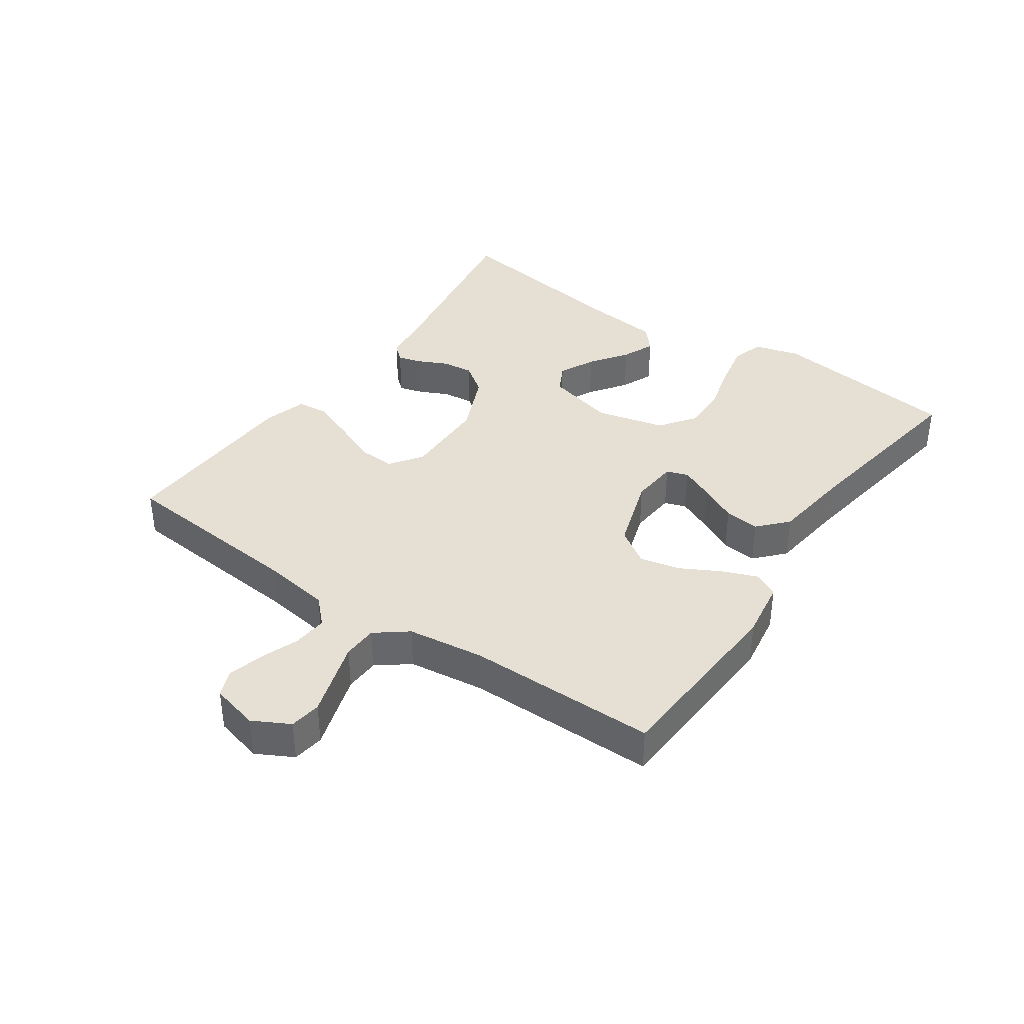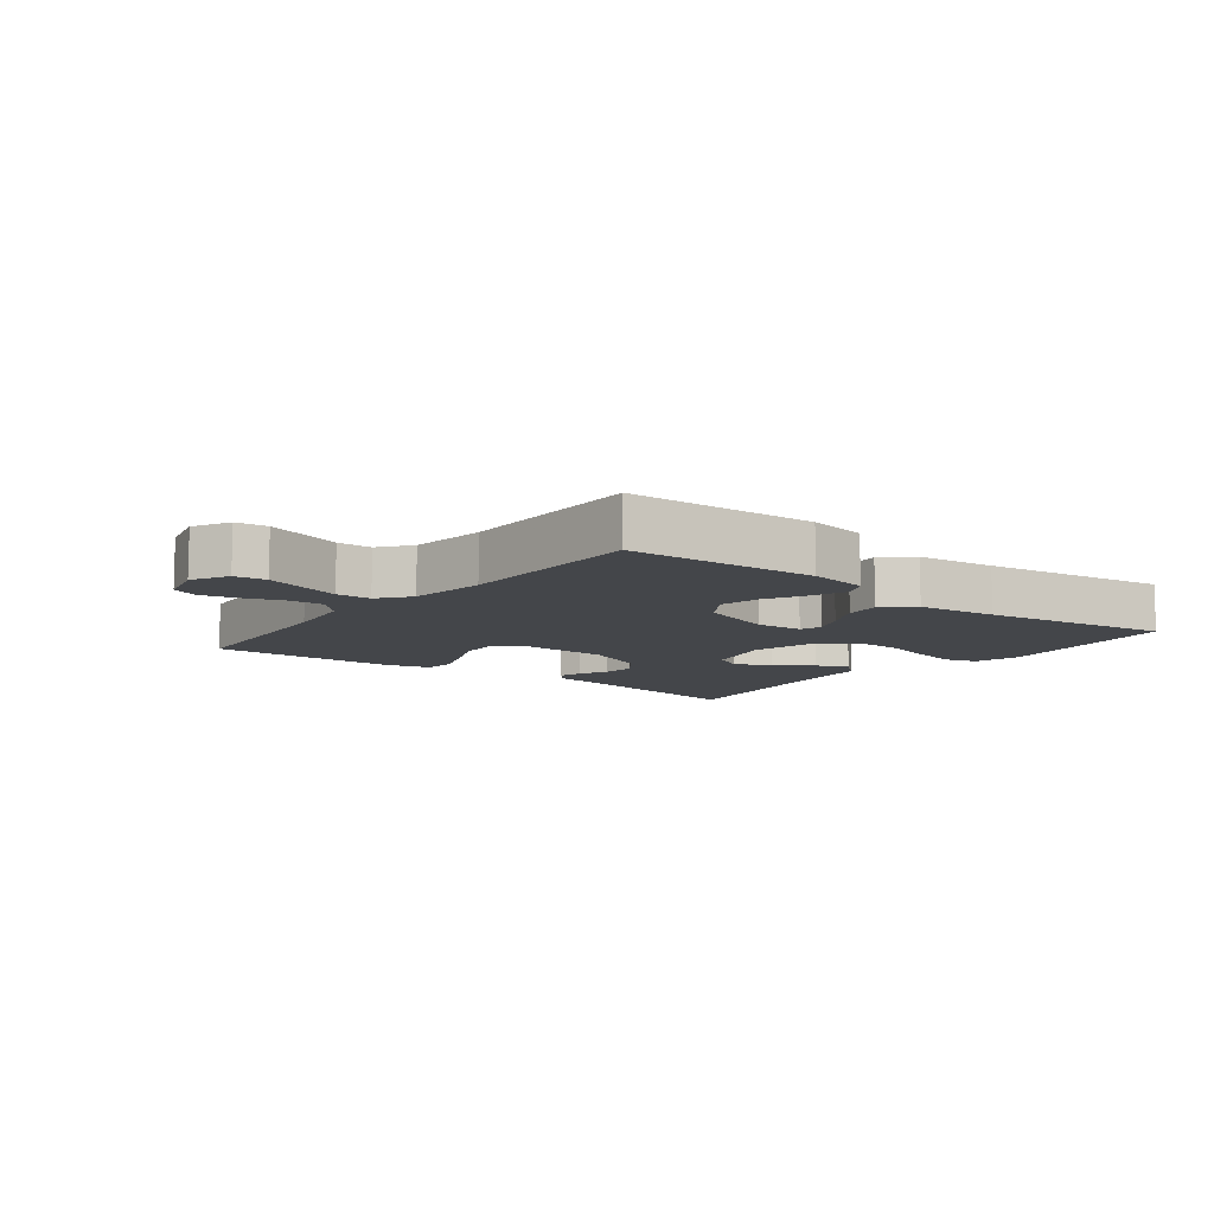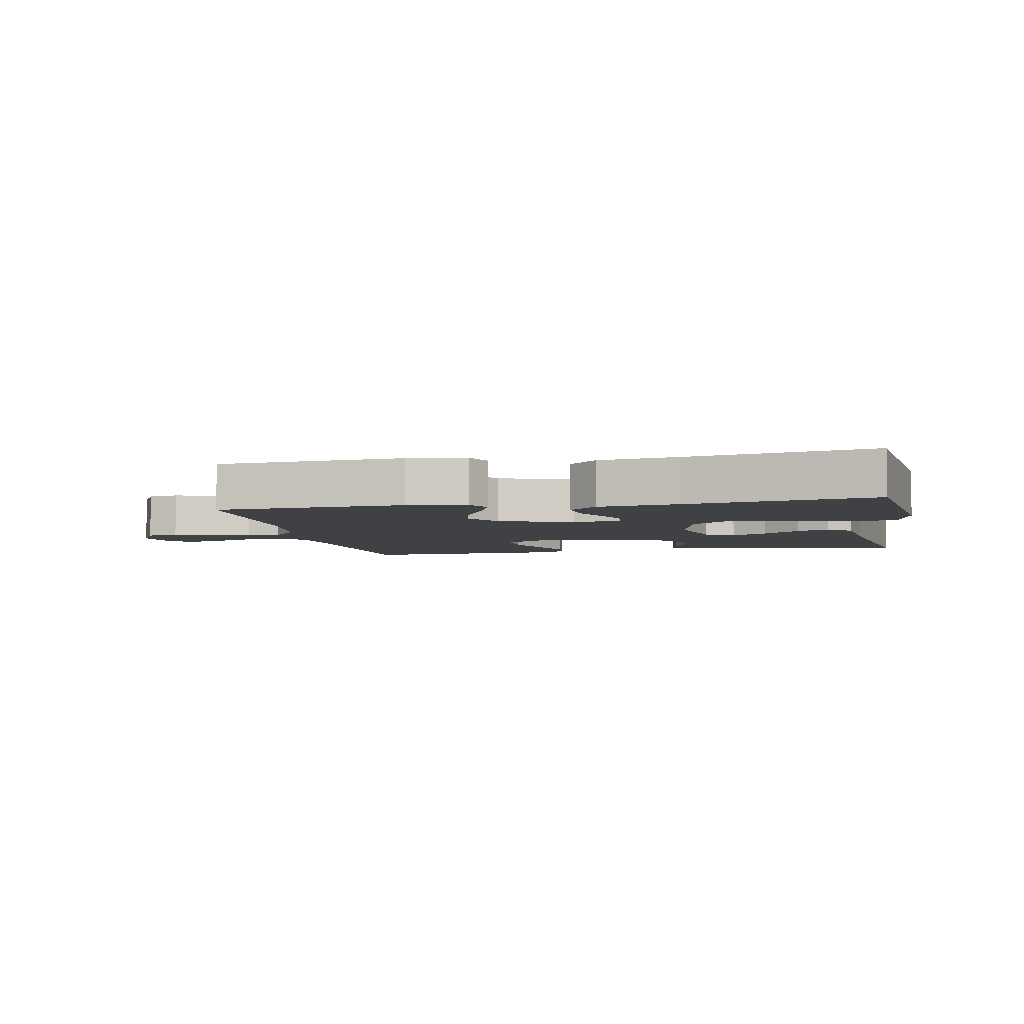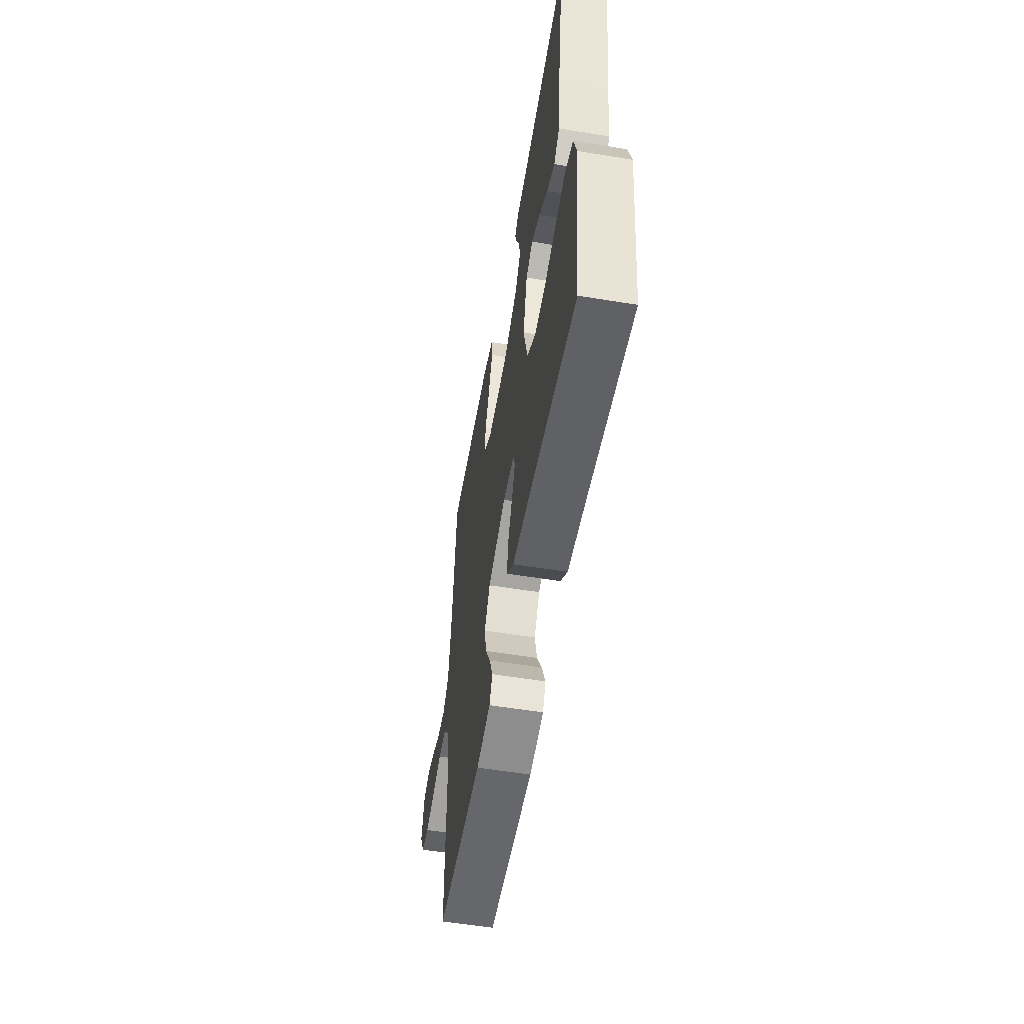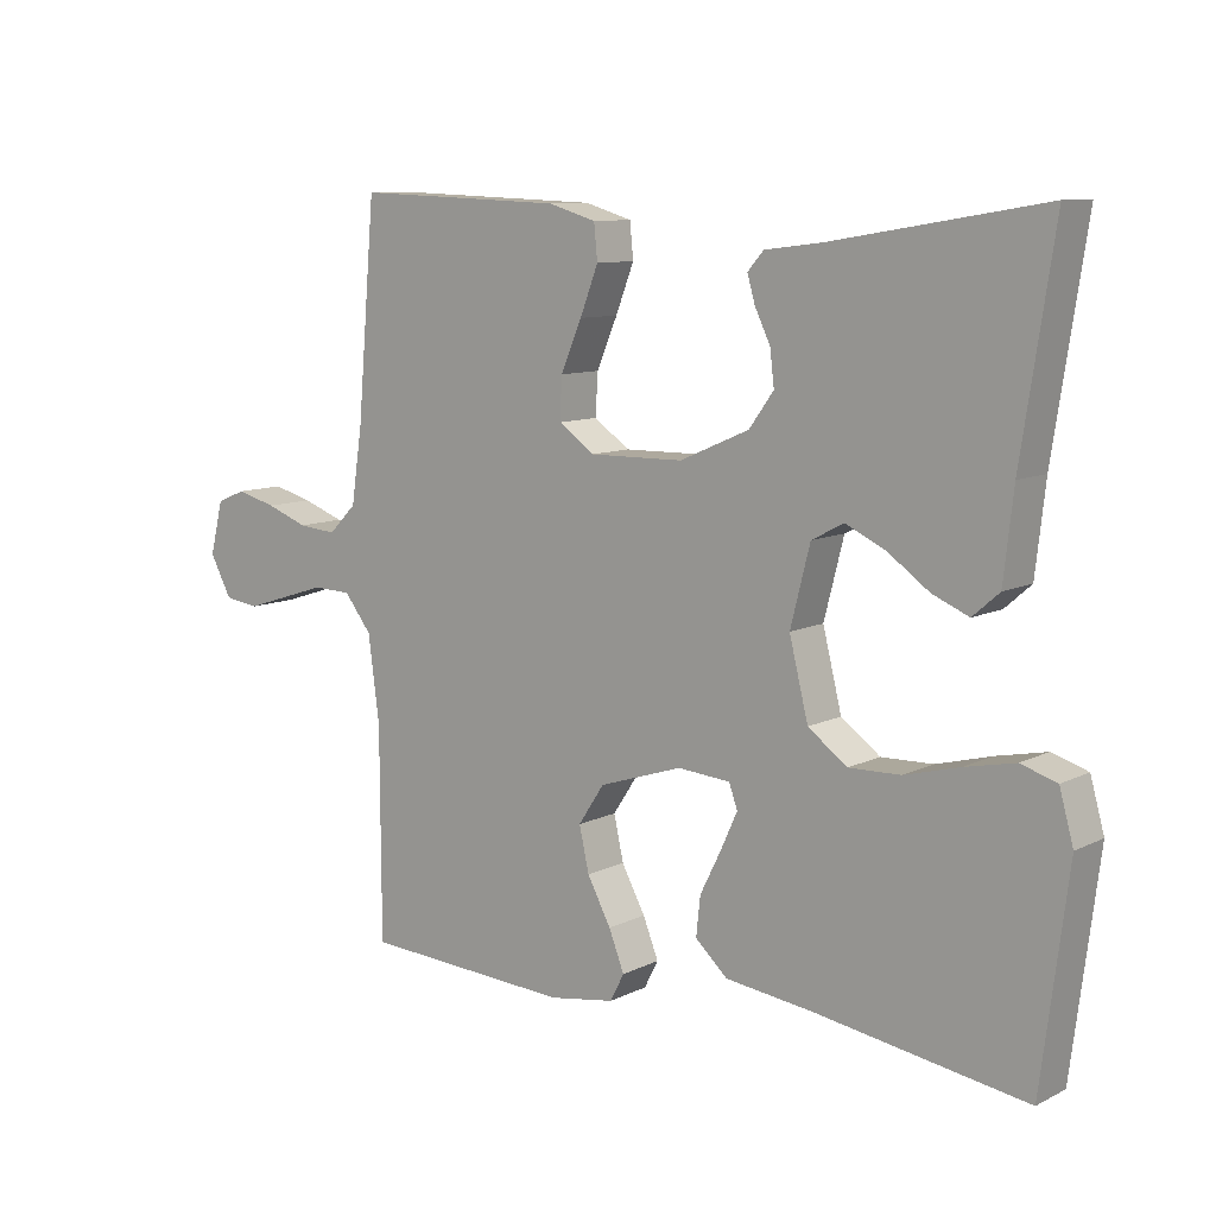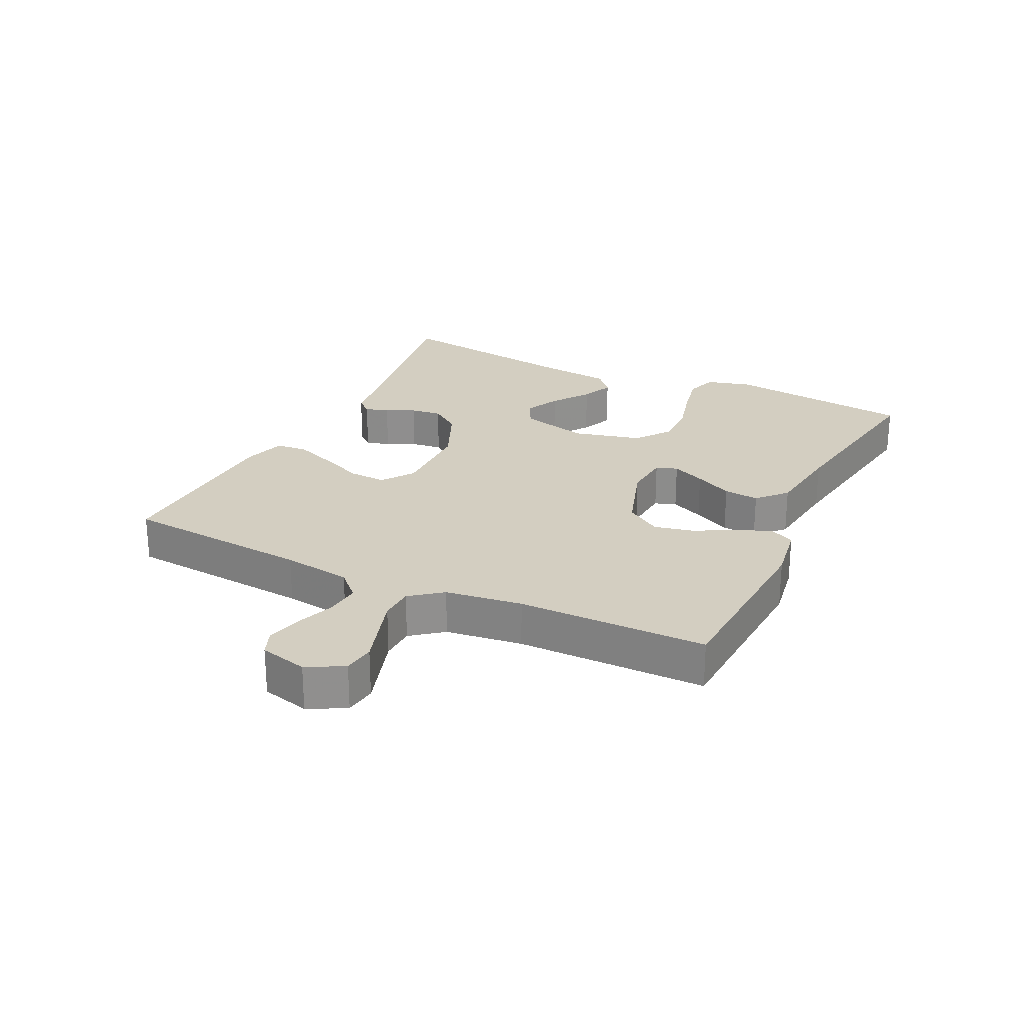
<metadata>
{"format":"obj","ext":"obj","renderer":"f3d","projection":"perspective","resolution":1024,"background":"white","views":[{"elev":38.1,"azim":124.8,"up":"+Y"},{"elev":-9.7,"azim":141.9,"up":"+Y"},{"elev":-5.3,"azim":-168.9,"up":"+Y"},{"elev":-55.5,"azim":-99.8,"up":"+Z"},{"elev":9.7,"azim":-141.4,"up":"+Z"},{"elev":24.9,"azim":115.8,"up":"+Y"}]}
</metadata>
<code>
v 0.5 0.07 0.5
v 0.526 0.07 0.2
v 0.542 0.07 0.091
v 0.582 0.07 0.051
v 0.637 0.07 0.056
v 0.697 0.07 0.078
v 0.754 0.07 0.093
v 0.796 0.07 0.076
v 0.815 0.07 0
v 0.784 0.07 -0.058
v 0.734 0.07 -0.065
v 0.674 0.07 -0.046
v 0.611 0.07 -0.026
v 0.556 0.07 -0.028
v 0.517 0.07 -0.078
v 0.501 0.07 -0.2
v 0.5 0.07 -0.5
v 0.2 0.07 -0.517
v 0.106 0.07 -0.502
v 0.086 0.07 -0.463
v 0.108 0.07 -0.407
v 0.142 0.07 -0.344
v 0.156 0.07 -0.281
v 0.119 0.07 -0.225
v 0 0.07 -0.186
v -0.075 0.07 -0.192
v -0.087 0.07 -0.226
v -0.063 0.07 -0.279
v -0.033 0.07 -0.339
v -0.027 0.07 -0.395
v -0.073 0.07 -0.437
v -0.2 0.07 -0.453
v -0.5 0.07 -0.5
v -0.538 0.07 -0.2
v -0.518 0.07 -0.128
v -0.467 0.07 -0.112
v -0.396 0.07 -0.127
v -0.317 0.07 -0.148
v -0.243 0.07 -0.15
v -0.187 0.07 -0.109
v -0.16 0.07 0
v -0.188 0.07 0.11
v -0.234 0.07 0.134
v -0.291 0.07 0.107
v -0.35 0.07 0.065
v -0.402 0.07 0.043
v -0.44 0.07 0.076
v -0.454 0.07 0.2
v -0.5 0.07 0.5
v -0.2 0.07 0.45
v -0.118 0.07 0.44
v -0.095 0.07 0.414
v -0.106 0.07 0.376
v -0.128 0.07 0.33
v -0.134 0.07 0.28
v -0.099 0.07 0.232
v 0 0.07 0.189
v 0.135 0.07 0.187
v 0.186 0.07 0.223
v 0.183 0.07 0.282
v 0.153 0.07 0.352
v 0.127 0.07 0.419
v 0.132 0.07 0.469
v 0.2 0.07 0.489
v 0.5 0 0.5
v 0.526 0 0.2
v 0.542 0 0.091
v 0.582 0 0.051
v 0.637 0 0.056
v 0.697 0 0.078
v 0.754 0 0.093
v 0.796 0 0.076
v 0.815 0 0
v 0.784 0 -0.058
v 0.734 0 -0.065
v 0.674 0 -0.046
v 0.611 0 -0.026
v 0.556 0 -0.028
v 0.517 0 -0.078
v 0.501 0 -0.2
v 0.5 0 -0.5
v 0.2 0 -0.517
v 0.106 0 -0.502
v 0.086 0 -0.463
v 0.108 0 -0.407
v 0.142 0 -0.344
v 0.156 0 -0.281
v 0.119 0 -0.225
v 0 0 -0.186
v -0.075 0 -0.192
v -0.087 0 -0.226
v -0.063 0 -0.279
v -0.033 0 -0.339
v -0.027 0 -0.395
v -0.073 0 -0.437
v -0.2 0 -0.453
v -0.5 0 -0.5
v -0.538 0 -0.2
v -0.518 0 -0.128
v -0.467 0 -0.112
v -0.396 0 -0.127
v -0.317 0 -0.148
v -0.243 0 -0.15
v -0.187 0 -0.109
v -0.16 0 0
v -0.188 0 0.11
v -0.234 0 0.134
v -0.291 0 0.107
v -0.35 0 0.065
v -0.402 0 0.043
v -0.44 0 0.076
v -0.454 0 0.2
v -0.5 0 0.5
v -0.2 0 0.45
v -0.118 0 0.44
v -0.095 0 0.414
v -0.106 0 0.376
v -0.128 0 0.33
v -0.134 0 0.28
v -0.099 0 0.232
v 0 0 0.189
v 0.135 0 0.187
v 0.186 0 0.223
v 0.183 0 0.282
v 0.153 0 0.352
v 0.127 0 0.419
v 0.132 0 0.469
v 0.2 0 0.489
f 64 1 2
f 63 64 2
f 62 63 2
f 61 62 2
f 60 61 2
f 59 60 2 3
f 58 59 3 4
f 57 58 4
f 52 53 54
f 51 52 54
f 50 51 54
f 50 54 55
f 49 50 55
f 48 49 55
f 47 48 55
f 46 47 55
f 45 46 55
f 44 45 55
f 43 44 55 56
f 36 37 38
f 35 36 38
f 34 35 38
f 33 34 38
f 32 33 38
f 32 38 39
f 31 32 39
f 30 31 39
f 29 30 39
f 28 29 39
f 27 28 39 40
f 20 21 22
f 19 20 22
f 18 19 22
f 17 18 22
f 16 17 22
f 15 16 22 23
f 14 15 23 24
f 11 12 13
f 10 11 13
f 9 10 13
f 8 9 13
f 7 8 13
f 6 7 13
f 5 6 13
f 4 5 13 14
f 14 24 25
f 4 14 25
f 57 4 25
f 42 43 56 57
f 26 27 40 41
f 41 42 57
f 26 41 57
f 25 26 57
f 66 65 128
f 66 128 127
f 66 127 126
f 66 126 125
f 66 125 124
f 67 66 124 123
f 68 67 123 122
f 68 122 121
f 118 117 116
f 118 116 115
f 118 115 114
f 119 118 114
f 119 114 113
f 119 113 112
f 119 112 111
f 119 111 110
f 119 110 109
f 119 109 108
f 120 119 108 107
f 102 101 100
f 102 100 99
f 102 99 98
f 102 98 97
f 102 97 96
f 103 102 96
f 103 96 95
f 103 95 94
f 103 94 93
f 103 93 92
f 104 103 92 91
f 86 85 84
f 86 84 83
f 86 83 82
f 86 82 81
f 86 81 80
f 87 86 80 79
f 88 87 79 78
f 77 76 75
f 77 75 74
f 77 74 73
f 77 73 72
f 77 72 71
f 77 71 70
f 77 70 69
f 78 77 69 68
f 89 88 78
f 89 78 68
f 89 68 121
f 121 120 107 106
f 105 104 91 90
f 121 106 105
f 121 105 90
f 121 90 89
f 1 65 66 2
f 2 66 67 3
f 3 67 68 4
f 4 68 69 5
f 5 69 70 6
f 6 70 71 7
f 7 71 72 8
f 8 72 73 9
f 9 73 74 10
f 10 74 75 11
f 11 75 76 12
f 12 76 77 13
f 13 77 78 14
f 14 78 79 15
f 15 79 80 16
f 16 80 81 17
f 17 81 82 18
f 18 82 83 19
f 19 83 84 20
f 20 84 85 21
f 21 85 86 22
f 22 86 87 23
f 23 87 88 24
f 24 88 89 25
f 25 89 90 26
f 26 90 91 27
f 27 91 92 28
f 28 92 93 29
f 29 93 94 30
f 30 94 95 31
f 31 95 96 32
f 32 96 97 33
f 33 97 98 34
f 34 98 99 35
f 35 99 100 36
f 36 100 101 37
f 37 101 102 38
f 38 102 103 39
f 39 103 104 40
f 40 104 105 41
f 41 105 106 42
f 42 106 107 43
f 43 107 108 44
f 44 108 109 45
f 45 109 110 46
f 46 110 111 47
f 47 111 112 48
f 48 112 113 49
f 49 113 114 50
f 50 114 115 51
f 51 115 116 52
f 52 116 117 53
f 53 117 118 54
f 54 118 119 55
f 55 119 120 56
f 56 120 121 57
f 57 121 122 58
f 58 122 123 59
f 59 123 124 60
f 60 124 125 61
f 61 125 126 62
f 62 126 127 63
f 63 127 128 64
f 64 128 65 1

</code>
